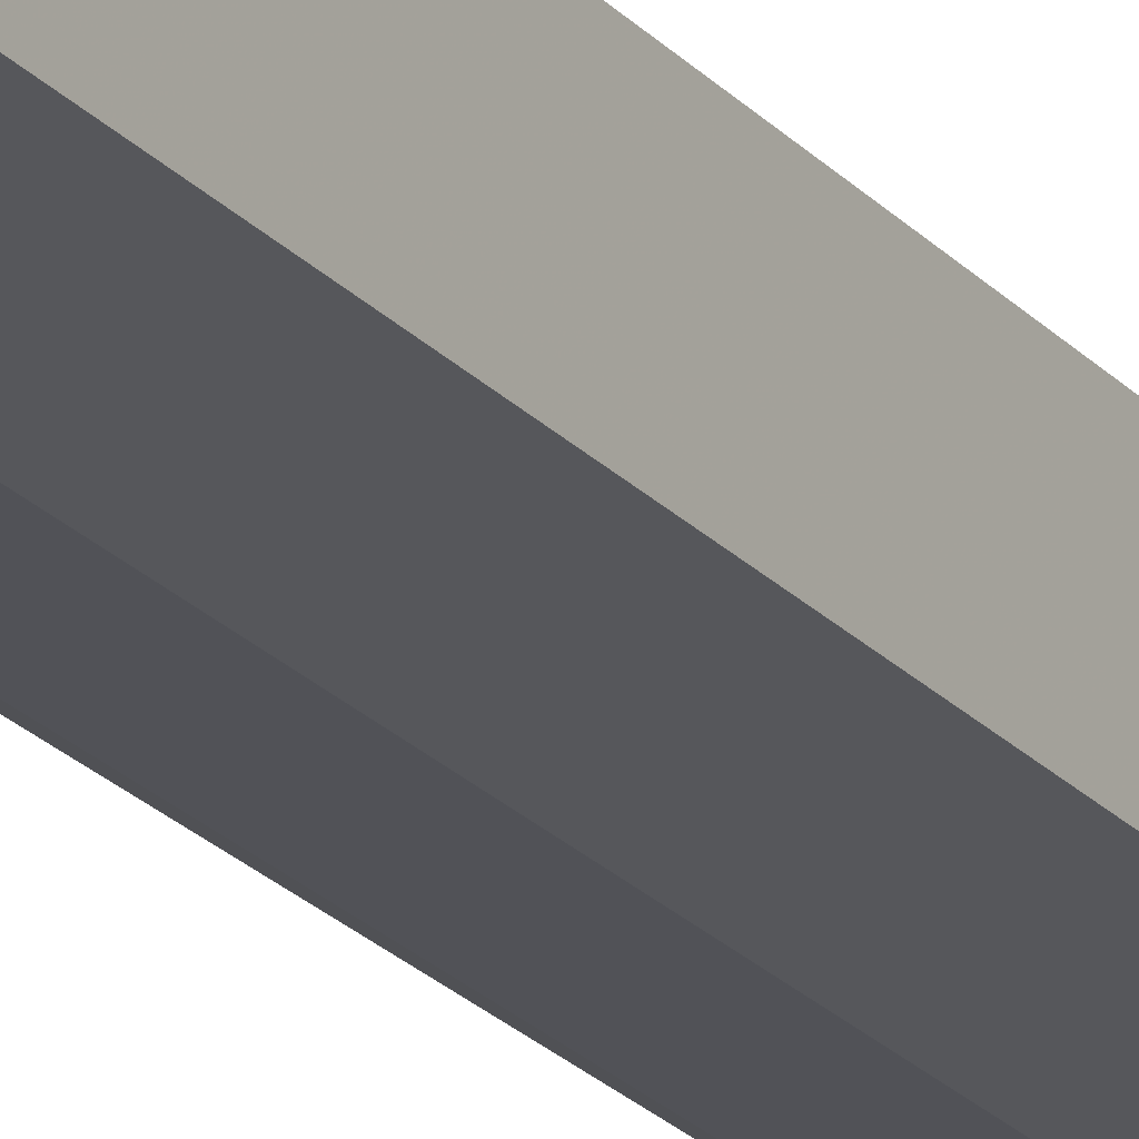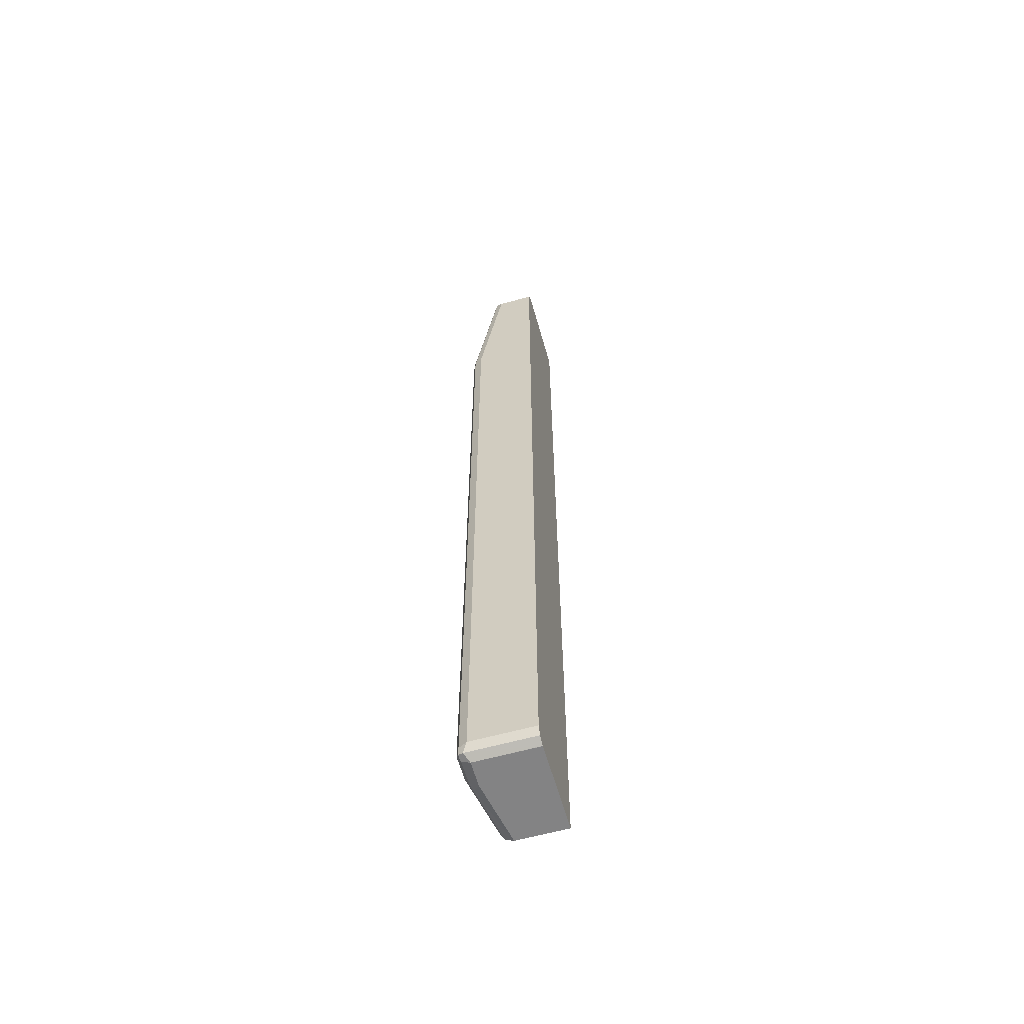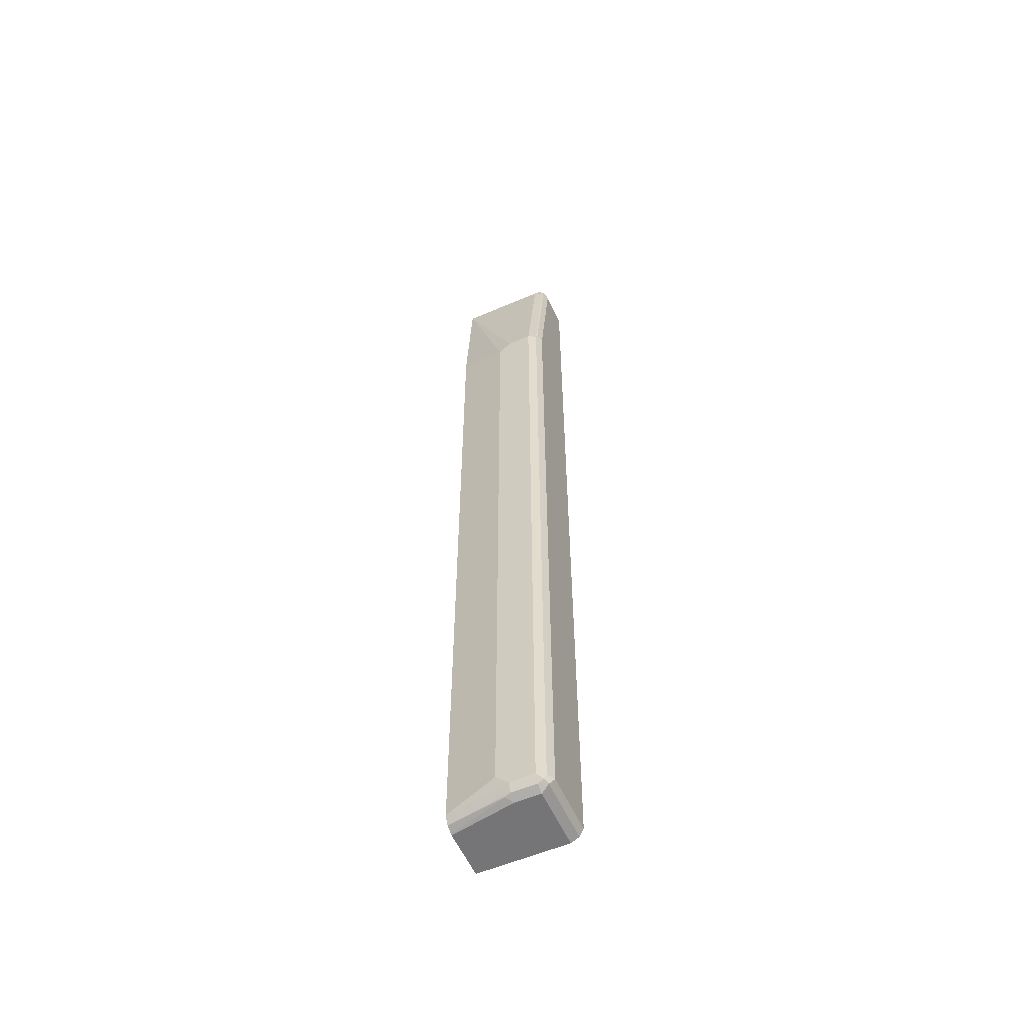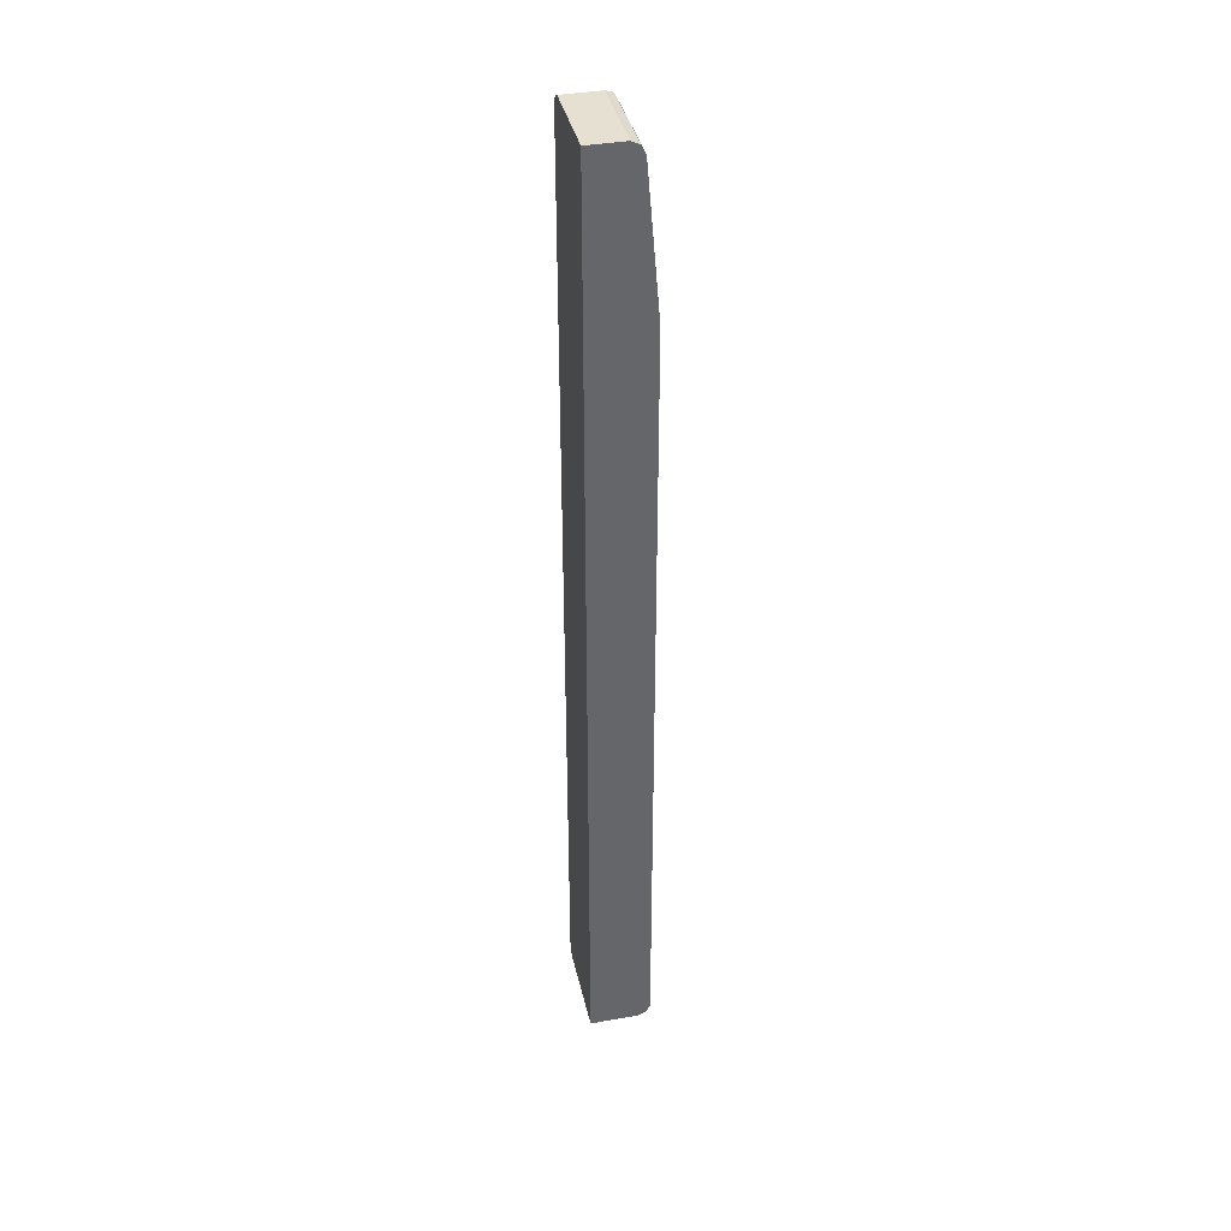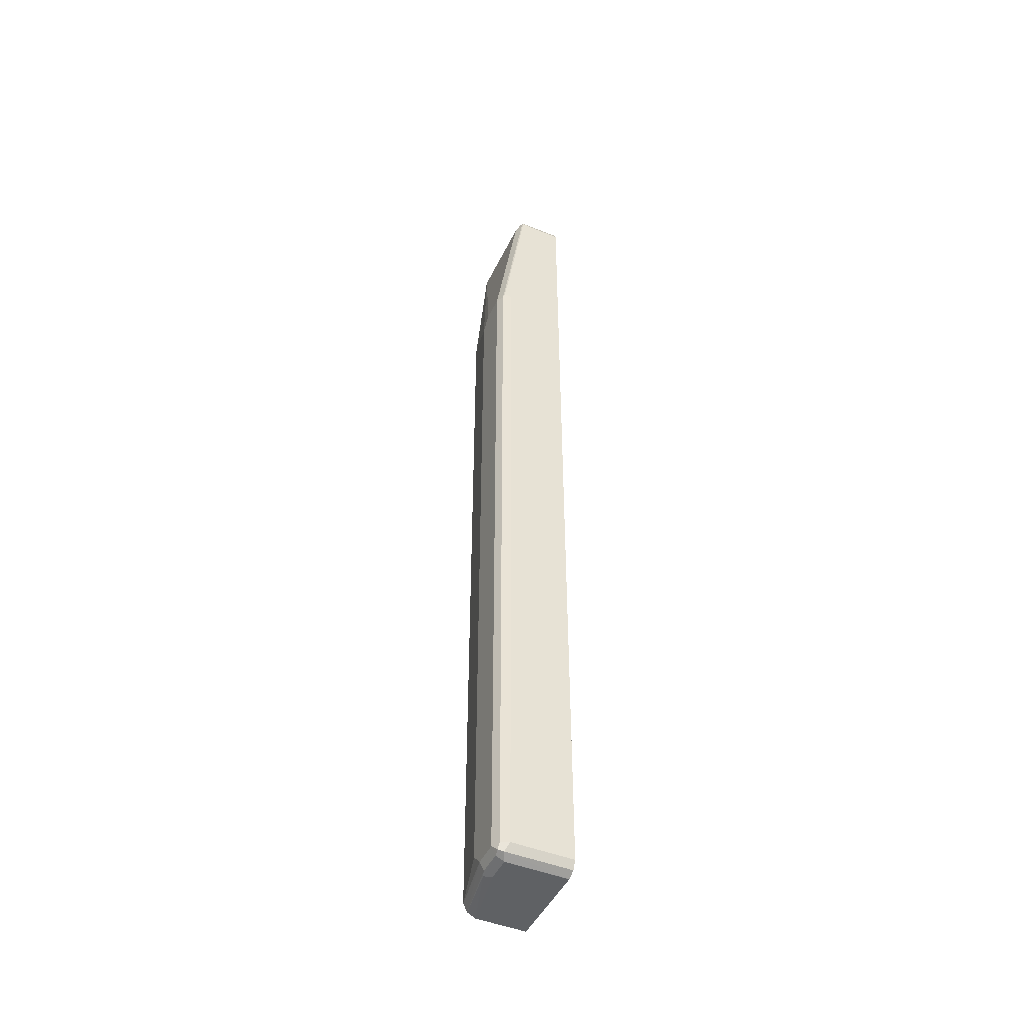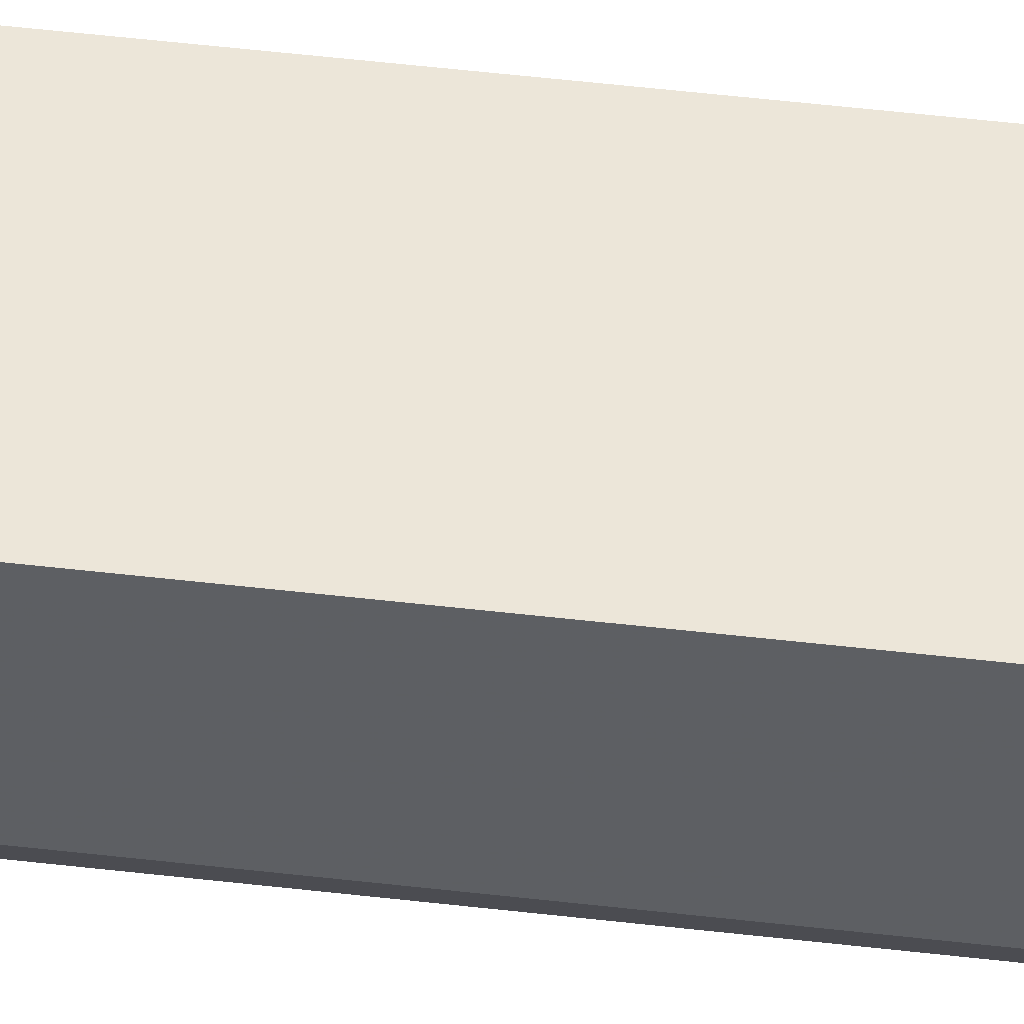
<metadata>
{"format":"obj","ext":"obj","renderer":"f3d","projection":"perspective","resolution":1024,"background":"white","views":[{"elev":-21.4,"azim":28.6,"up":"+Z"},{"elev":-61.2,"azim":-74.2,"up":"+Y"},{"elev":-56.6,"azim":-156.0,"up":"+Y"},{"elev":38.5,"azim":77.4,"up":"+Y"},{"elev":-46.6,"azim":-114.7,"up":"+Y"},{"elev":48.9,"azim":-82.5,"up":"+Z"}]}
</metadata>
<code>
v -0.4652 0.516 -0.1452
v -0.4652 0.516 -0.09695
v -0.4652 0.5107 -0.1559
v -0.5806 0.516 -0.1452
v -0.5806 0.516 -0.09695
v -0.4652 -0.7418 -0.09695
v -0.4652 0.5 -0.1613
v -0.586 0.5107 -0.1559
v -0.5913 0.5107 -0.1452
v -0.5913 0.5107 -0.09695
v -0.5806 -0.7418 -0.09695
v -0.4652 -0.7418 -0.1613
v -0.5806 0.5 -0.1613
v -0.4652 0.3064 -0.1774
v -0.5322 0.2741 -0.1935
v -0.5483 0.2903 -0.1935
v -0.5913 0.5 -0.1559
v -0.5927 0.508 -0.1532
v -0.5967 0.5 -0.1452
v -0.5967 0.5 -0.09695
v -0.5806 -0.7418 -0.1774
v -0.581 -0.7416 -0.09695
v -0.5403 -0.7378 -0.1855
v -0.4652 -0.741 -0.1629
v -0.5483 -0.7418 -0.1774
v -0.5806 0.2903 -0.1935
v -0.5913 0.2903 -0.1882
v -0.4652 -0.7257 -0.1774
v -0.5322 -0.7096 -0.1935
v -0.5927 0.2983 -0.1855
v -0.5967 0.2903 -0.1774
v -0.5967 -0.7257 -0.09695
v -0.5913 -0.7365 -0.1828
v -0.5806 -0.7365 -0.1882
v -0.5913 -0.7365 -0.09695
v -0.5483 -0.7365 -0.1882
v -0.4652 -0.7365 -0.172
v -0.5806 -0.7257 -0.1935
v -0.5913 -0.7257 -0.1882
v -0.5322 -0.7277 -0.1895
v -0.5483 -0.7257 -0.1935
v -0.5967 -0.7257 -0.1774
v -0.5887 -0.7338 -0.1895
f 21 23 25
f 22 35 33
f 21 34 23
f 21 33 34
f 21 22 33
f 19 32 20
f 19 42 32
f 19 31 42
f 15 26 16
f 18 30 19
f 17 30 18
f 17 27 30
f 15 38 26
f 15 29 41
f 23 34 36
f 14 29 15
f 19 30 31
f 23 36 37
f 33 39 43
f 26 38 39
f 14 28 29
f 38 43 39
f 36 40 37
f 36 41 40
f 34 41 36
f 34 38 41
f 34 43 38
f 33 43 34
f 23 37 24
f 33 42 39
f 32 42 33
f 28 41 29
f 28 40 41
f 28 37 40
f 27 42 31
f 27 39 42
f 27 31 30
f 26 39 27
f 32 33 35
f 13 27 17
f 15 41 38
f 12 25 23
f 2 35 22
f 2 32 35
f 2 20 32
f 2 10 20
f 2 5 10
f 1 5 2
f 1 4 5
f 1 3 8
f 1 7 3
f 1 14 7
f 1 28 14
f 1 37 28
f 1 24 37
f 1 12 24
f 1 6 12
f 1 2 6
f 13 26 27
f 2 22 11
f 2 11 6
f 1 8 4
f 3 13 8
f 3 7 13
f 11 22 21
f 9 20 10
f 9 19 20
f 9 18 19
f 8 18 9
f 8 17 18
f 8 13 17
f 7 26 13
f 12 23 24
f 4 8 9
f 7 15 16
f 7 14 15
f 6 25 12
f 6 21 25
f 6 11 21
f 4 10 5
f 4 9 10
f 7 16 26

</code>
